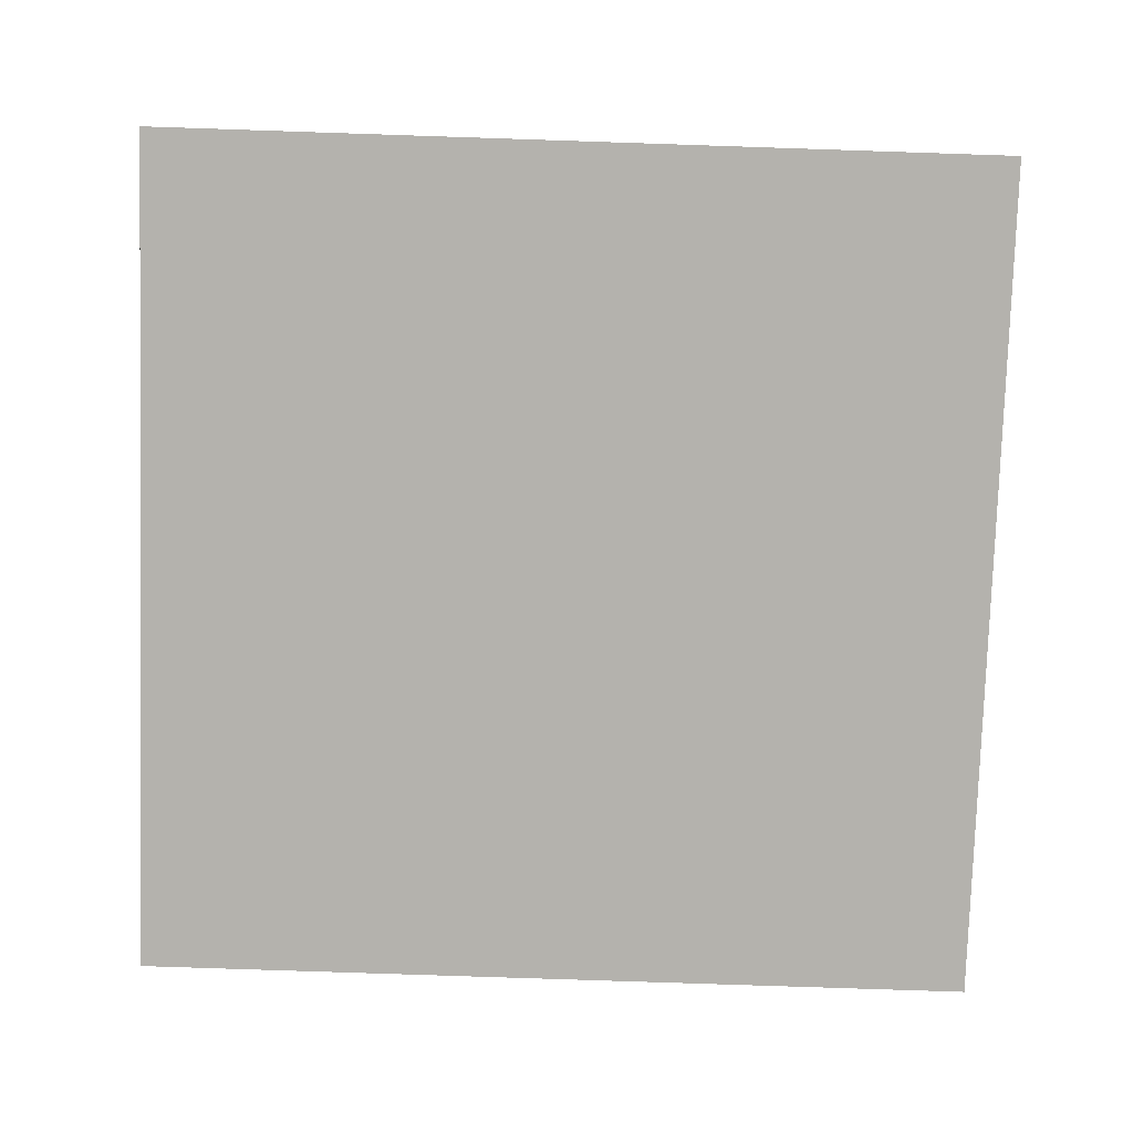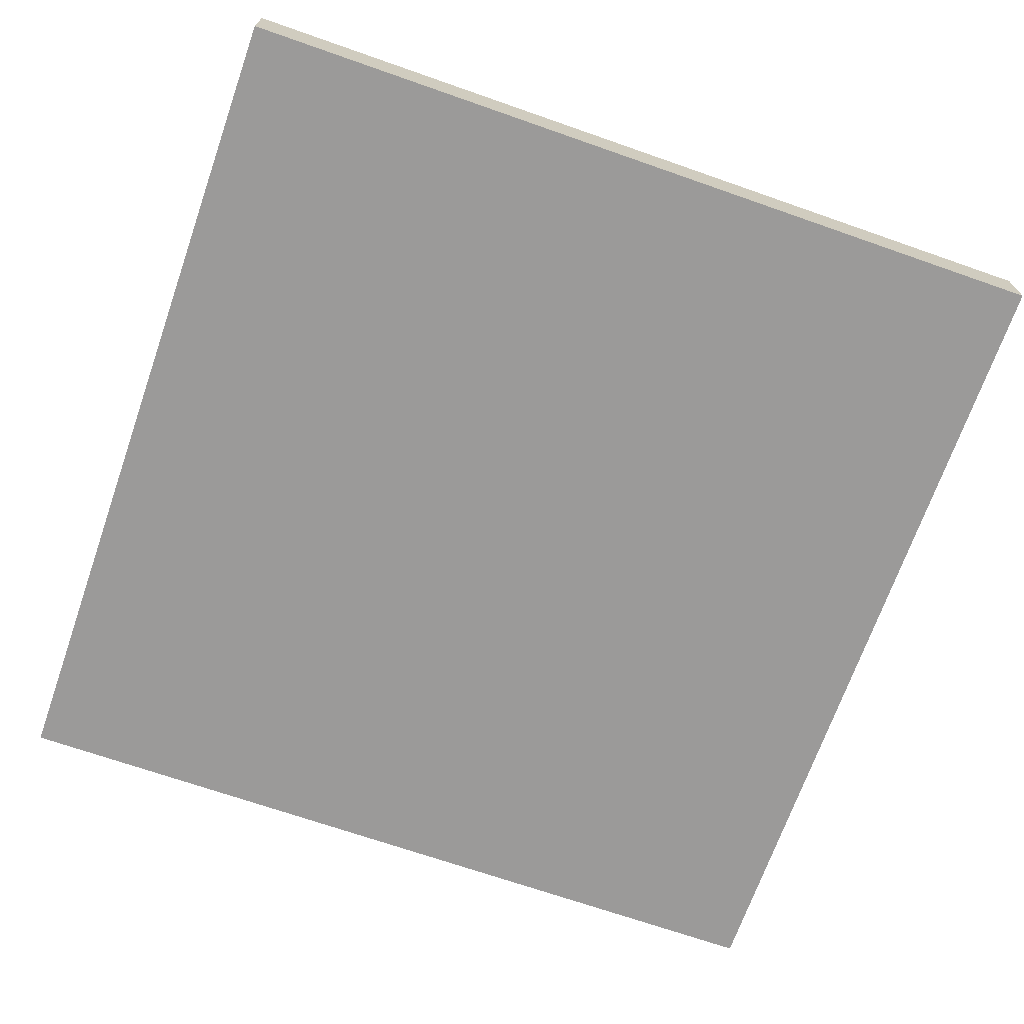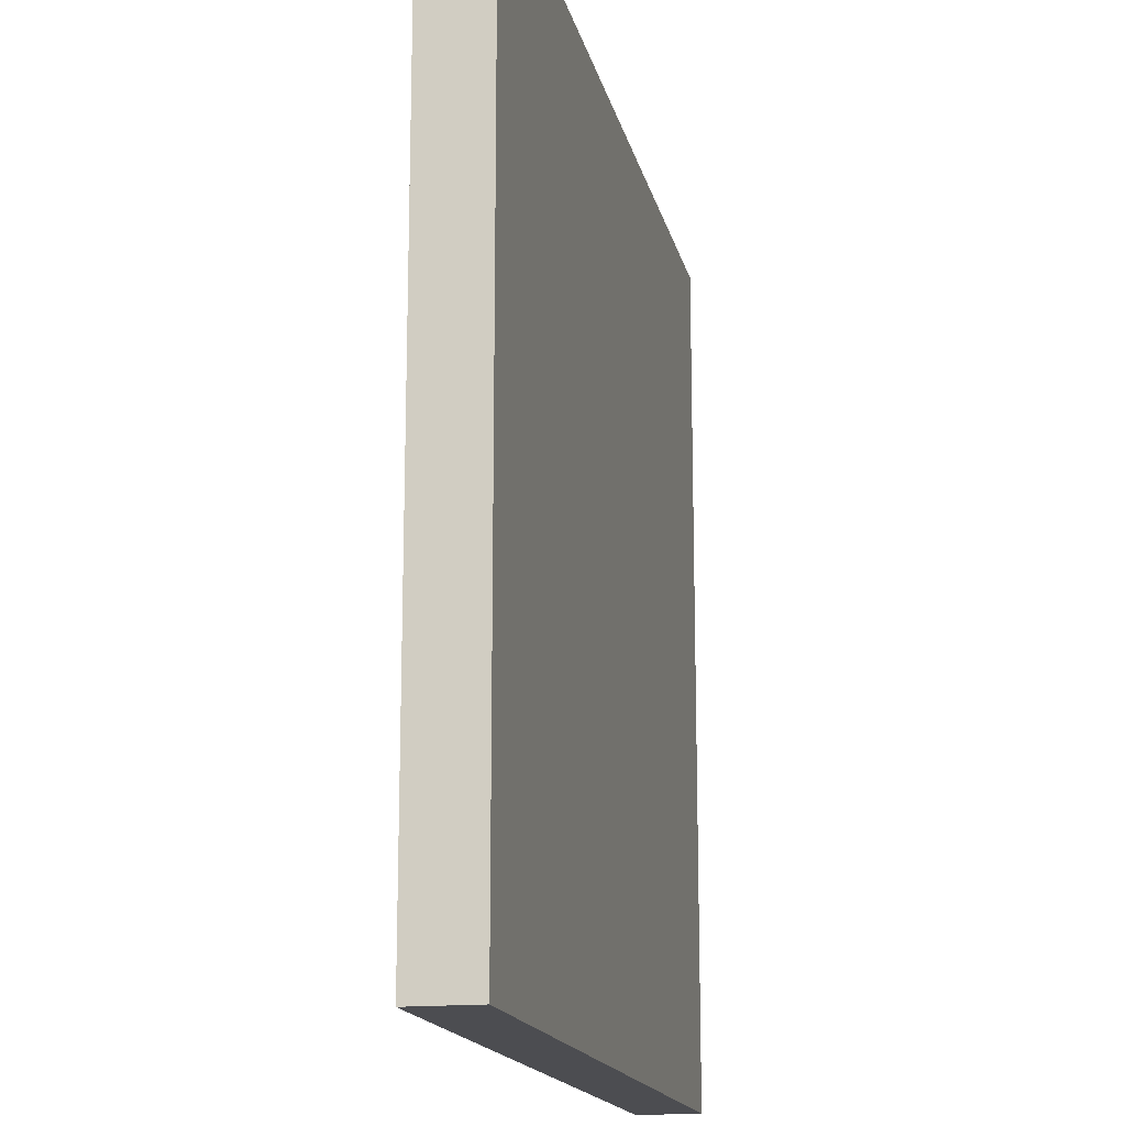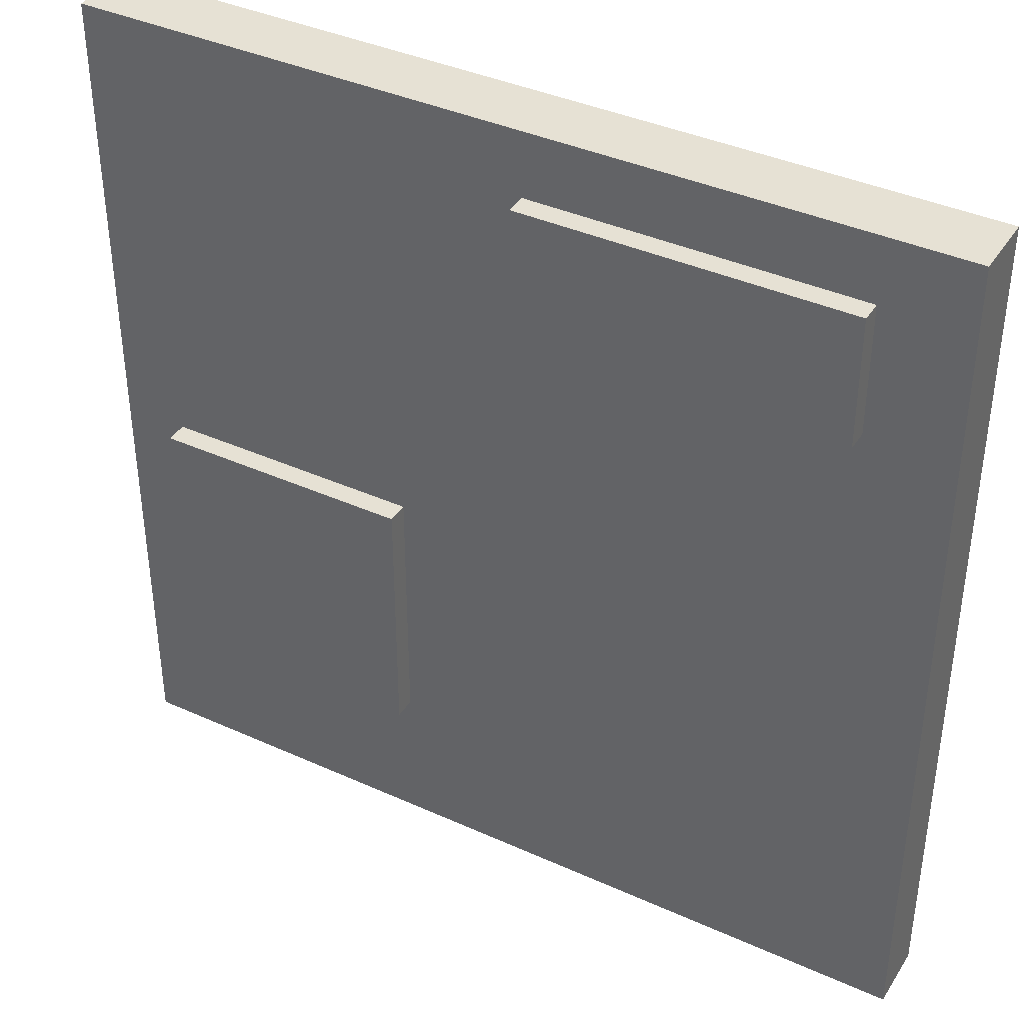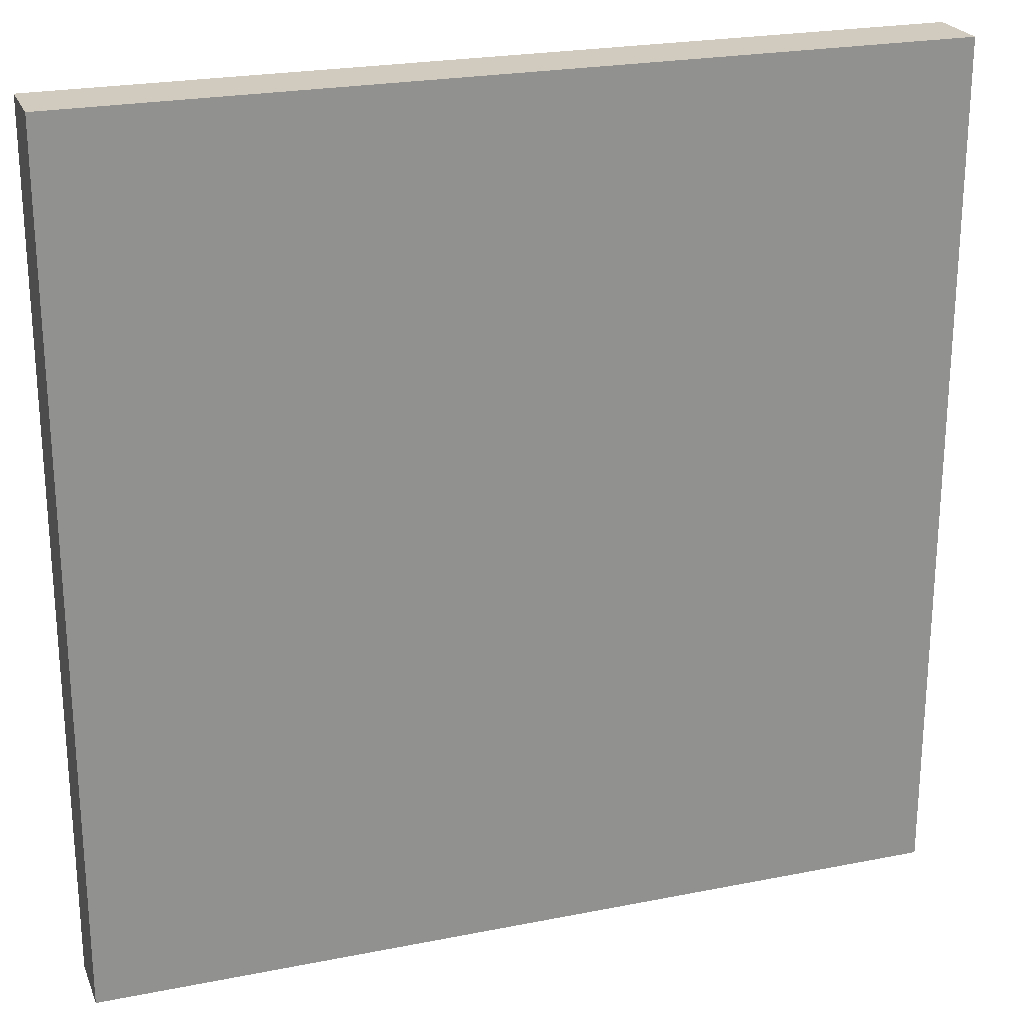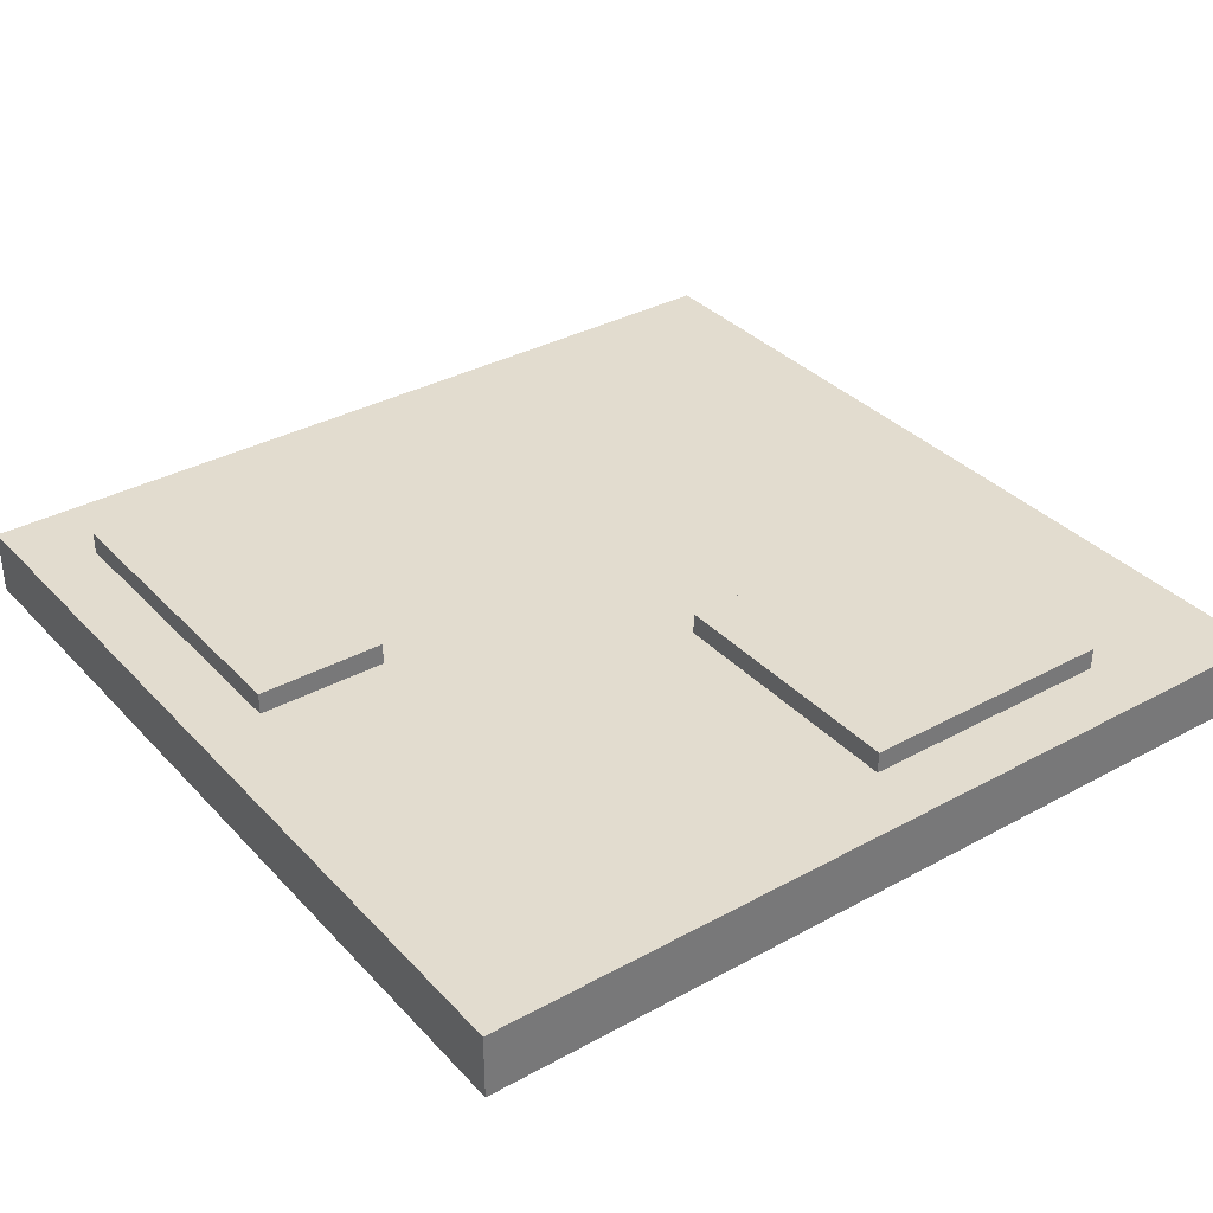
<metadata>
{"format":"obj","ext":"obj","renderer":"f3d","projection":"perspective","resolution":1024,"background":"white","views":[{"elev":-79.5,"azim":-1.9,"up":"+Y"},{"elev":-69.5,"azim":-19.3,"up":"+Y"},{"elev":-16.2,"azim":-77.8,"up":"+Z"},{"elev":39.3,"azim":-150.6,"up":"+Z"},{"elev":23.5,"azim":-18.5,"up":"+Z"},{"elev":34.7,"azim":53.8,"up":"+Y"}]}
</metadata>
<code>
o
v -2 0 -4.8
v -2 0 -8.8
v -2 0.3 -4.8
v -2 0.3 -8.8
v -1.6 0.3 -5.1
v -1.6 0.3 -5.7
v -1.6 0.4 -5.1
v -1.6 0.4 -5.7
v 0.5 0.3 -6.9
v 0.5 0.3 -8.1
v 0.5 0.4 -6.9
v 0.5 0.4 -8.1
v -0.1 0.3 -5.1
v -0.1 0.3 -5.7
v -0.1 0.4 -5.1
v -0.1 0.4 -5.7
v 1.7 0.3 -6.9
v 1.7 0.3 -8.1
v 1.7 0.4 -6.9
v 1.7 0.4 -8.1
v 2 0 -4.8
v 2 0 -8.8
v 2 0.3 -4.8
v 2 0.3 -8.8
v -2 0 -4.8
v -2 0.3 -4.8
v 2 0 -4.8
v 2 0.3 -4.8
v -1.6 0.3 -5.1
v -1.6 0.4 -5.1
v -0.1 0.3 -5.1
v -0.1 0.4 -5.1
v 0.5 0.3 -6.9
v 0.5 0.4 -6.9
v 1.7 0.3 -6.9
v 1.7 0.4 -6.9
v -1.6 0.3 -5.7
v -1.6 0.4 -5.7
v -0.1 0.3 -5.7
v -0.1 0.4 -5.7
v 0.5 0.3 -8.1
v 0.5 0.4 -8.1
v 1.7 0.3 -8.1
v 1.7 0.4 -8.1
v -2 0 -8.8
v -2 0.3 -8.8
v 2 0 -8.8
v 2 0.3 -8.8
v -2 0 -4.8
v 2 0 -4.8
v -2 0 -8.8
v 2 0 -8.8
v -2 0.3 -4.8
v 2 0.3 -4.8
v -1.6 0.3 -5.1
v -0.1 0.3 -5.1
v -1.6 0.3 -5.7
v -0.1 0.3 -5.7
v 0.5 0.3 -6.9
v 1.7 0.3 -6.9
v 0.5 0.3 -8.1
v 1.7 0.3 -8.1
v -2 0.3 -8.8
v 2 0.3 -8.8
v -1.6 0.4 -5.1
v -0.1 0.4 -5.1
v -1.6 0.4 -5.7
v -0.1 0.4 -5.7
v 0.5 0.4 -6.9
v 1.7 0.4 -6.9
v 0.5 0.4 -8.1
v 1.7 0.4 -8.1
f 3 2 1
f 4 2 3
f 7 6 5
f 8 6 7
f 11 10 9
f 12 10 11
f 13 14 15
f 15 14 16
f 17 18 19
f 19 18 20
f 21 22 23
f 23 22 24
f 27 26 25
f 28 26 27
f 31 30 29
f 32 30 31
f 35 34 33
f 36 34 35
f 37 38 39
f 39 38 40
f 41 42 43
f 43 42 44
f 45 46 47
f 47 46 48
f 51 50 49
f 52 50 51
f 53 54 55
f 55 54 56
f 53 55 57
f 56 54 58
f 58 54 59
f 57 58 59
f 59 54 60
f 57 59 61
f 60 54 62
f 53 57 63
f 61 62 63
f 57 61 63
f 62 54 64
f 63 62 64
f 65 66 67
f 67 66 68
f 69 70 71
f 71 70 72

</code>
